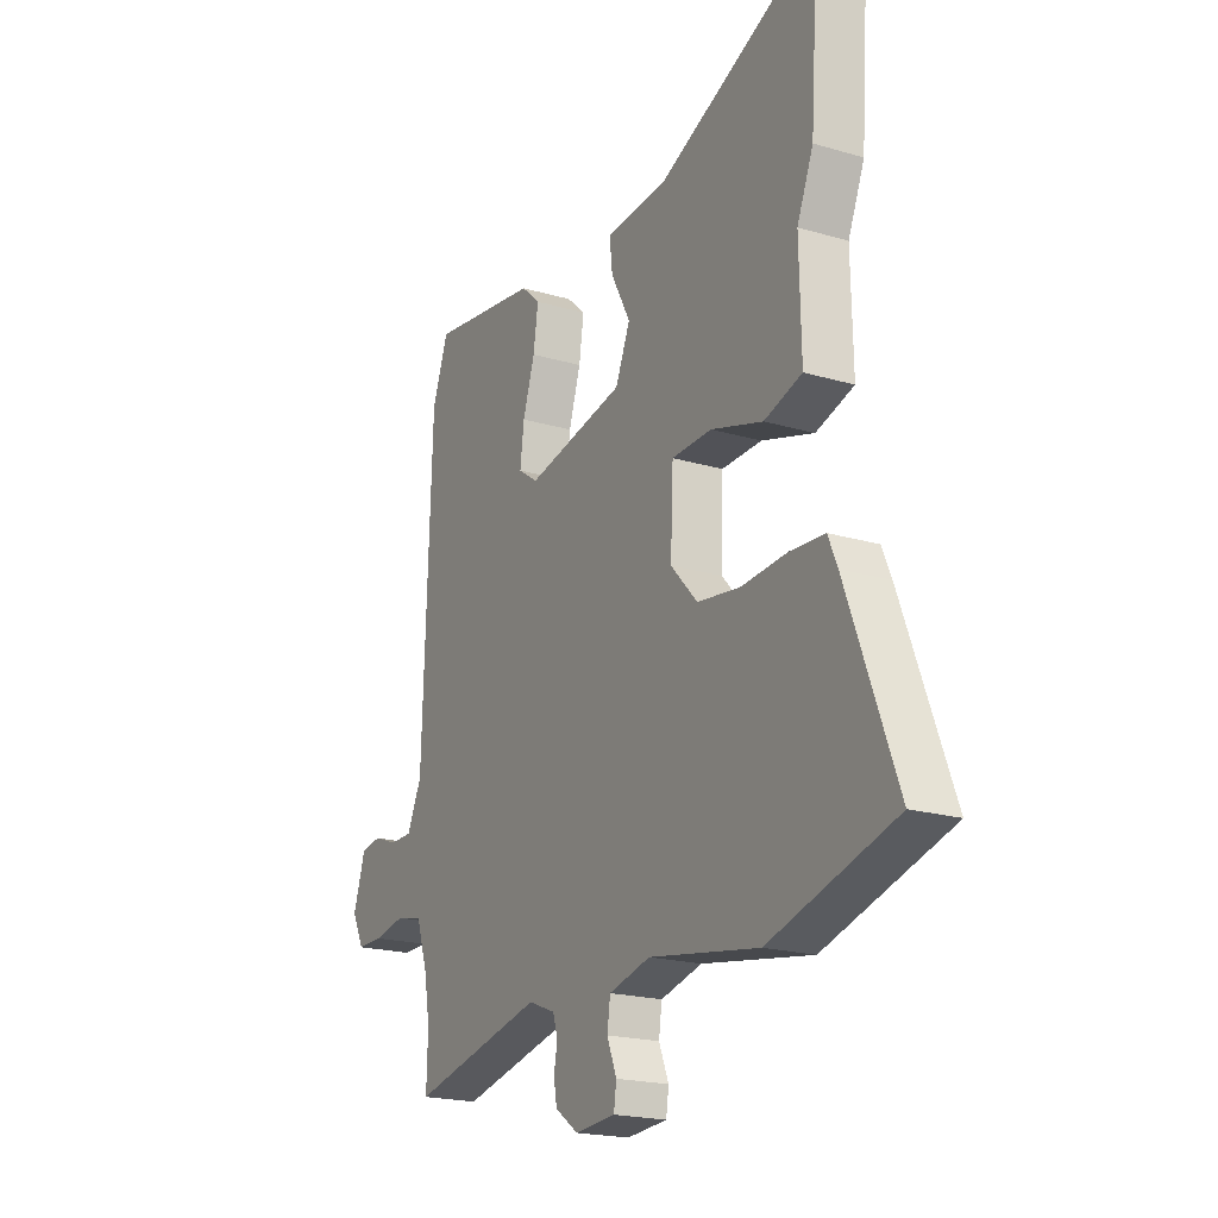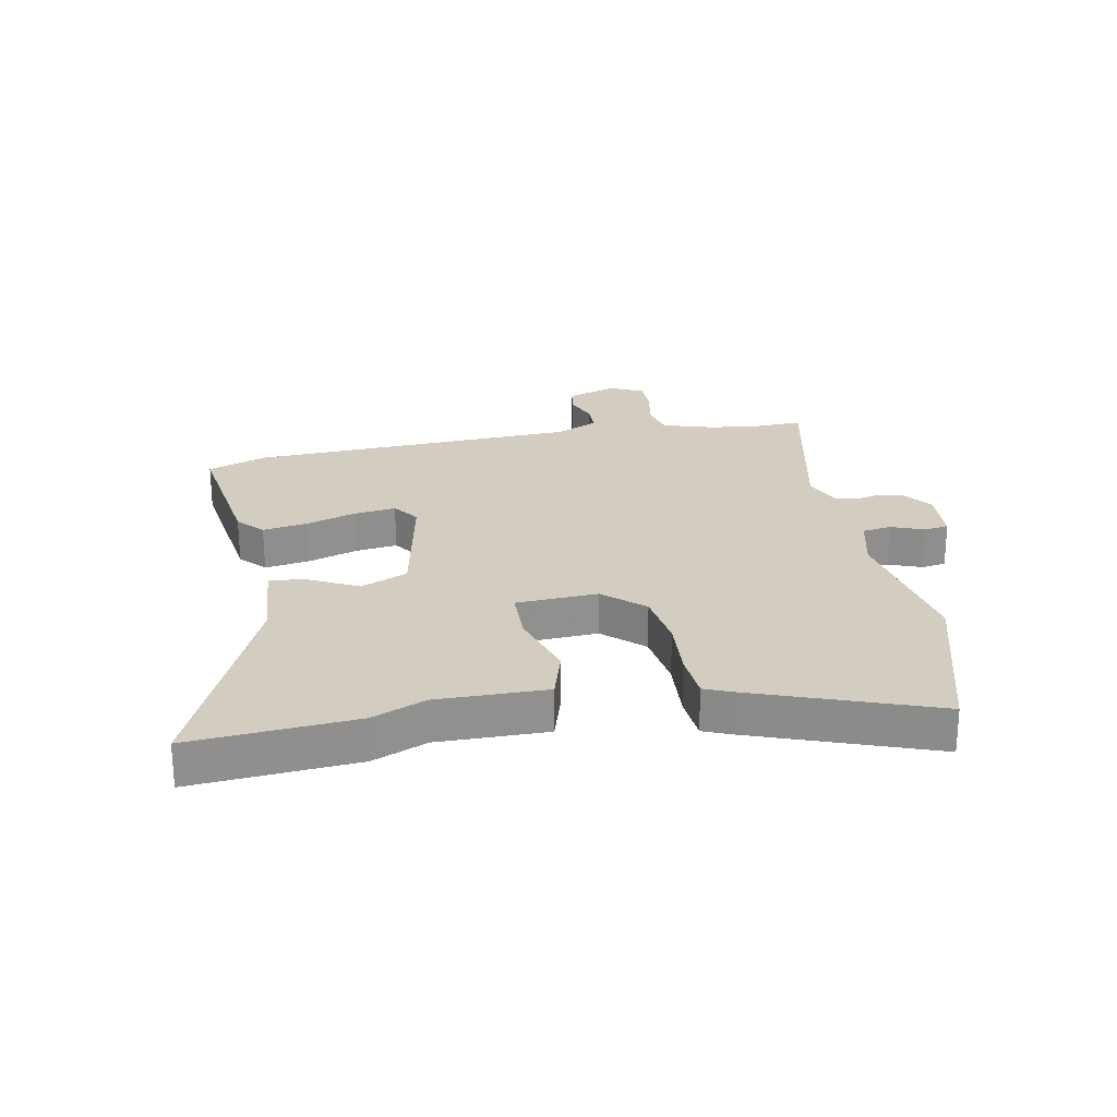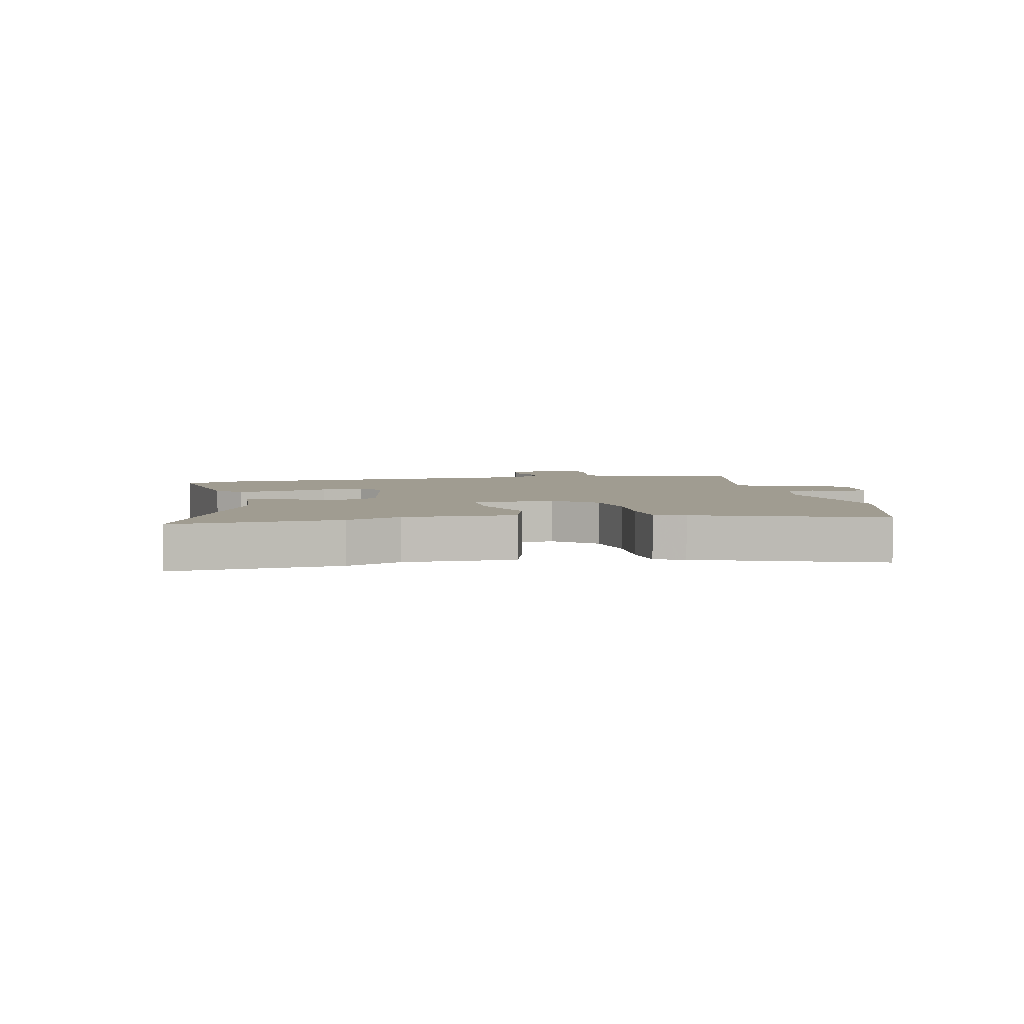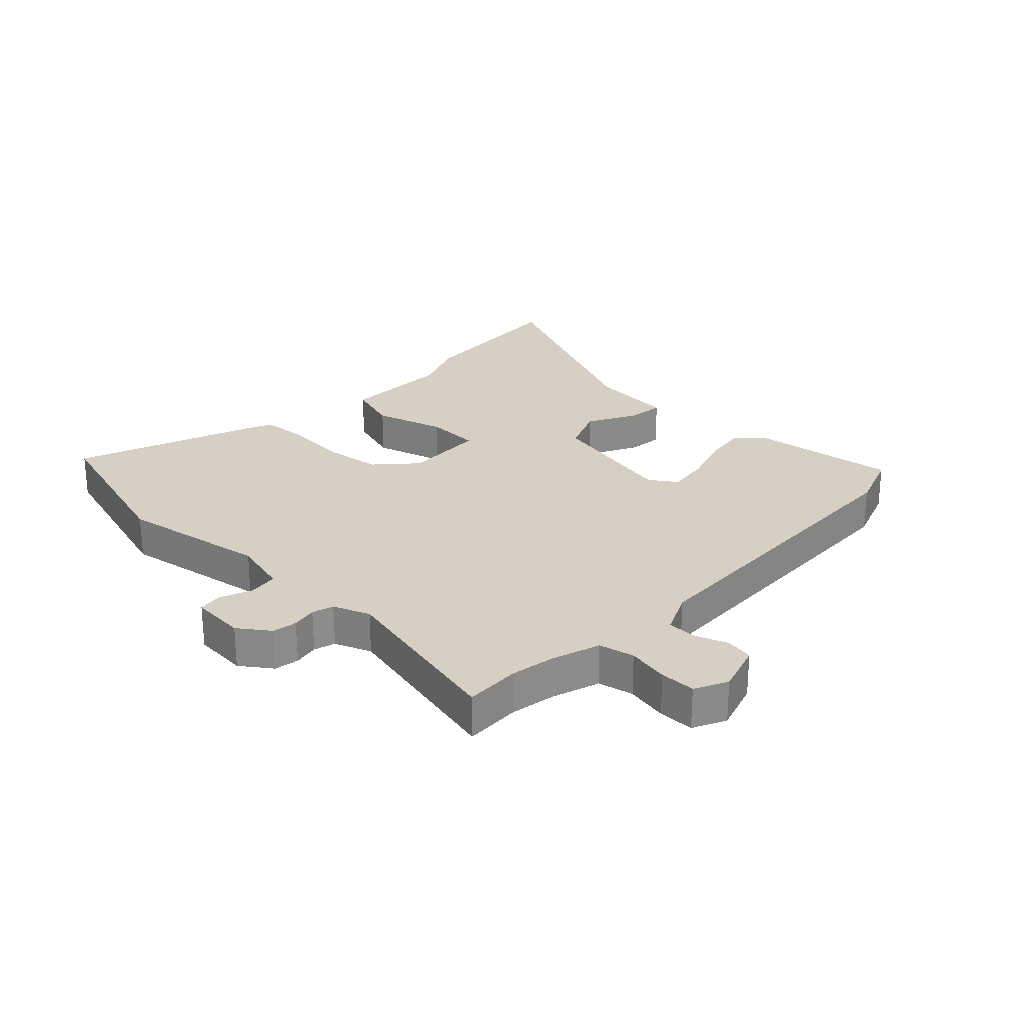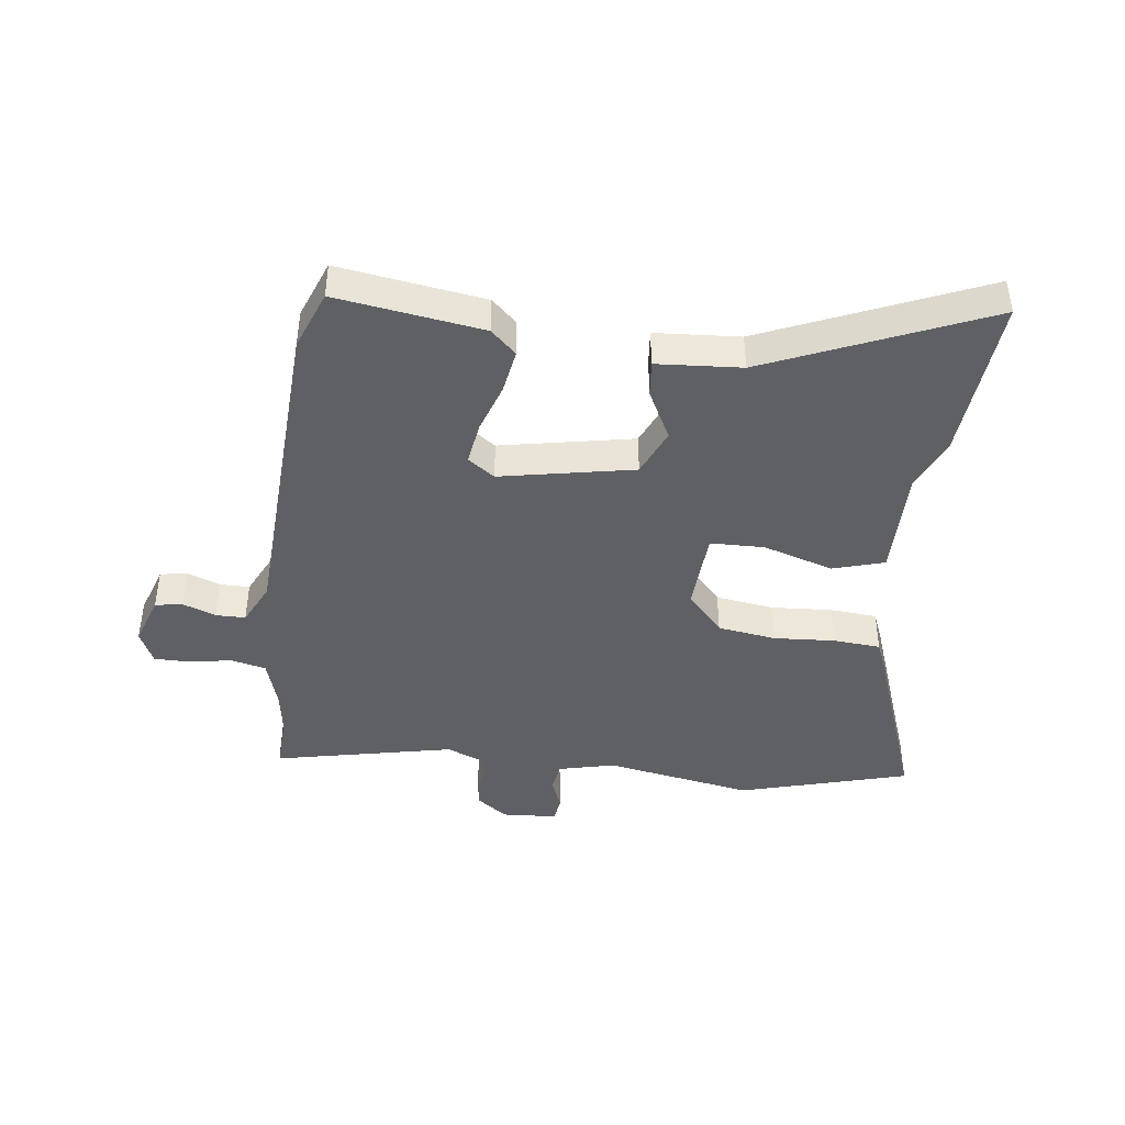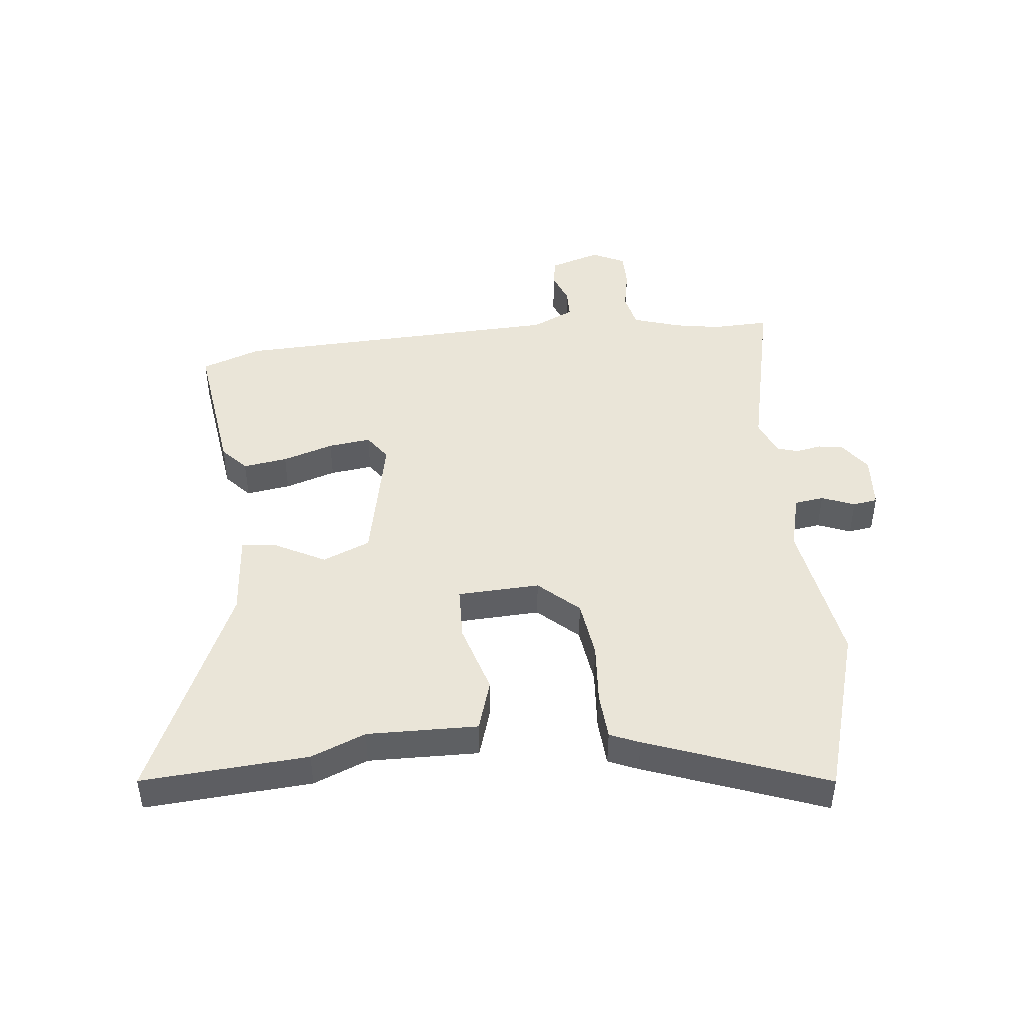
<metadata>
{"format":"obj","ext":"obj","renderer":"f3d","projection":"perspective","resolution":1024,"background":"white","views":[{"elev":-20.0,"azim":61.4,"up":"+Z"},{"elev":24.6,"azim":78.6,"up":"+Y"},{"elev":4.3,"azim":77.0,"up":"+Y"},{"elev":26.3,"azim":-136.4,"up":"+Y"},{"elev":-42.9,"azim":-8.0,"up":"+Y"},{"elev":45.0,"azim":83.8,"up":"+Y"}]}
</metadata>
<code>
v -0.524 0.07 0.435
v -0.488 0.07 0.534
v -0.242 0.07 0.501
v -0.199 0.07 0.462
v -0.21 0.07 0.388
v -0.237 0.07 0.303
v -0.246 0.07 0.232
v -0.201 0.07 0.201
v 0.022 0.07 0.248
v 0.055 0.07 0.327
v 0.011 0.07 0.41
v 0.004 0.07 0.47
v 0.146 0.07 0.482
v 0.51 0.07 0.644
v 0.491 0.07 0.368
v 0.454 0.07 0.277
v 0.458 0.07 0.093
v 0.372 0.07 0.066
v 0.254 0.07 0.101
v 0.163 0.07 0.098
v 0.157 0.07 -0.039
v 0.218 0.07 -0.105
v 0.316 0.07 -0.118
v 0.419 0.07 -0.11
v 0.498 0.07 -0.115
v 0.519 0.07 -0.164
v 0.631 0.07 -0.461
v 0.348 0.07 -0.545
v 0.099 0.07 -0.504
v 0.005 0.07 -0.528
v -0.002 0.07 -0.577
v 0.02 0.07 -0.632
v 0.014 0.07 -0.673
v -0.078 0.07 -0.68
v -0.13 0.07 -0.643
v -0.137 0.07 -0.601
v -0.129 0.07 -0.559
v -0.14 0.07 -0.523
v -0.201 0.07 -0.499
v -0.502 0.07 -0.568
v -0.499 0.07 -0.474
v -0.512 0.07 -0.399
v -0.538 0.07 -0.318
v -0.598 0.07 -0.305
v -0.668 0.07 -0.319
v -0.728 0.07 -0.319
v -0.755 0.07 -0.264
v -0.728 0.07 -0.179
v -0.682 0.07 -0.171
v -0.627 0.07 -0.191
v -0.577 0.07 -0.19
v -0.544 0.07 -0.119
v -0.524 0 0.435
v -0.488 0 0.534
v -0.242 0 0.501
v -0.199 0 0.462
v -0.21 0 0.388
v -0.237 0 0.303
v -0.246 0 0.232
v -0.201 0 0.201
v 0.022 0 0.248
v 0.055 0 0.327
v 0.011 0 0.41
v 0.004 0 0.47
v 0.146 0 0.482
v 0.51 0 0.644
v 0.491 0 0.368
v 0.454 0 0.277
v 0.458 0 0.093
v 0.372 0 0.066
v 0.254 0 0.101
v 0.163 0 0.098
v 0.157 0 -0.039
v 0.218 0 -0.105
v 0.316 0 -0.118
v 0.419 0 -0.11
v 0.498 0 -0.115
v 0.519 0 -0.164
v 0.631 0 -0.461
v 0.348 0 -0.545
v 0.099 0 -0.504
v 0.005 0 -0.528
v -0.002 0 -0.577
v 0.02 0 -0.632
v 0.014 0 -0.673
v -0.078 0 -0.68
v -0.13 0 -0.643
v -0.137 0 -0.601
v -0.129 0 -0.559
v -0.14 0 -0.523
v -0.201 0 -0.499
v -0.502 0 -0.568
v -0.499 0 -0.474
v -0.512 0 -0.399
v -0.538 0 -0.318
v -0.598 0 -0.305
v -0.668 0 -0.319
v -0.728 0 -0.319
v -0.755 0 -0.264
v -0.728 0 -0.179
v -0.682 0 -0.171
v -0.627 0 -0.191
v -0.577 0 -0.19
v -0.544 0 -0.119
f 47 48 49 50
f 47 50 51
f 44 45 46 47
f 43 44 47 51
f 42 43 51 52
f 39 40 41
f 39 41 42 52
f 34 35 36 37
f 34 37 38
f 31 32 33 34
f 30 31 34 38
f 29 30 38 39
f 27 28 29
f 23 24 25 26
f 22 23 26 27
f 16 17 18 19
f 16 19 20
f 13 14 15 16
f 13 16 20
f 10 11 12 13
f 9 10 13 20
f 8 9 20 21
f 3 4 5 6
f 3 6 7
f 2 3 7
f 1 2 7
f 52 1 7
f 39 52 7 8
f 22 27 29 39
f 8 21 22 39
f 102 101 100 99
f 103 102 99
f 99 98 97 96
f 103 99 96 95
f 104 103 95 94
f 93 92 91
f 104 94 93 91
f 89 88 87 86
f 90 89 86
f 86 85 84 83
f 90 86 83 82
f 91 90 82 81
f 81 80 79
f 78 77 76 75
f 79 78 75 74
f 71 70 69 68
f 72 71 68
f 68 67 66 65
f 72 68 65
f 65 64 63 62
f 72 65 62 61
f 73 72 61 60
f 58 57 56 55
f 59 58 55
f 59 55 54
f 59 54 53
f 59 53 104
f 60 59 104 91
f 91 81 79 74
f 91 74 73 60
f 1 53 54 2
f 2 54 55 3
f 3 55 56 4
f 4 56 57 5
f 5 57 58 6
f 6 58 59 7
f 7 59 60 8
f 8 60 61 9
f 9 61 62 10
f 10 62 63 11
f 11 63 64 12
f 12 64 65 13
f 13 65 66 14
f 14 66 67 15
f 15 67 68 16
f 16 68 69 17
f 17 69 70 18
f 18 70 71 19
f 19 71 72 20
f 20 72 73 21
f 21 73 74 22
f 22 74 75 23
f 23 75 76 24
f 24 76 77 25
f 25 77 78 26
f 26 78 79 27
f 27 79 80 28
f 28 80 81 29
f 29 81 82 30
f 30 82 83 31
f 31 83 84 32
f 32 84 85 33
f 33 85 86 34
f 34 86 87 35
f 35 87 88 36
f 36 88 89 37
f 37 89 90 38
f 38 90 91 39
f 39 91 92 40
f 40 92 93 41
f 41 93 94 42
f 42 94 95 43
f 43 95 96 44
f 44 96 97 45
f 45 97 98 46
f 46 98 99 47
f 47 99 100 48
f 48 100 101 49
f 49 101 102 50
f 50 102 103 51
f 51 103 104 52
f 52 104 53 1

</code>
